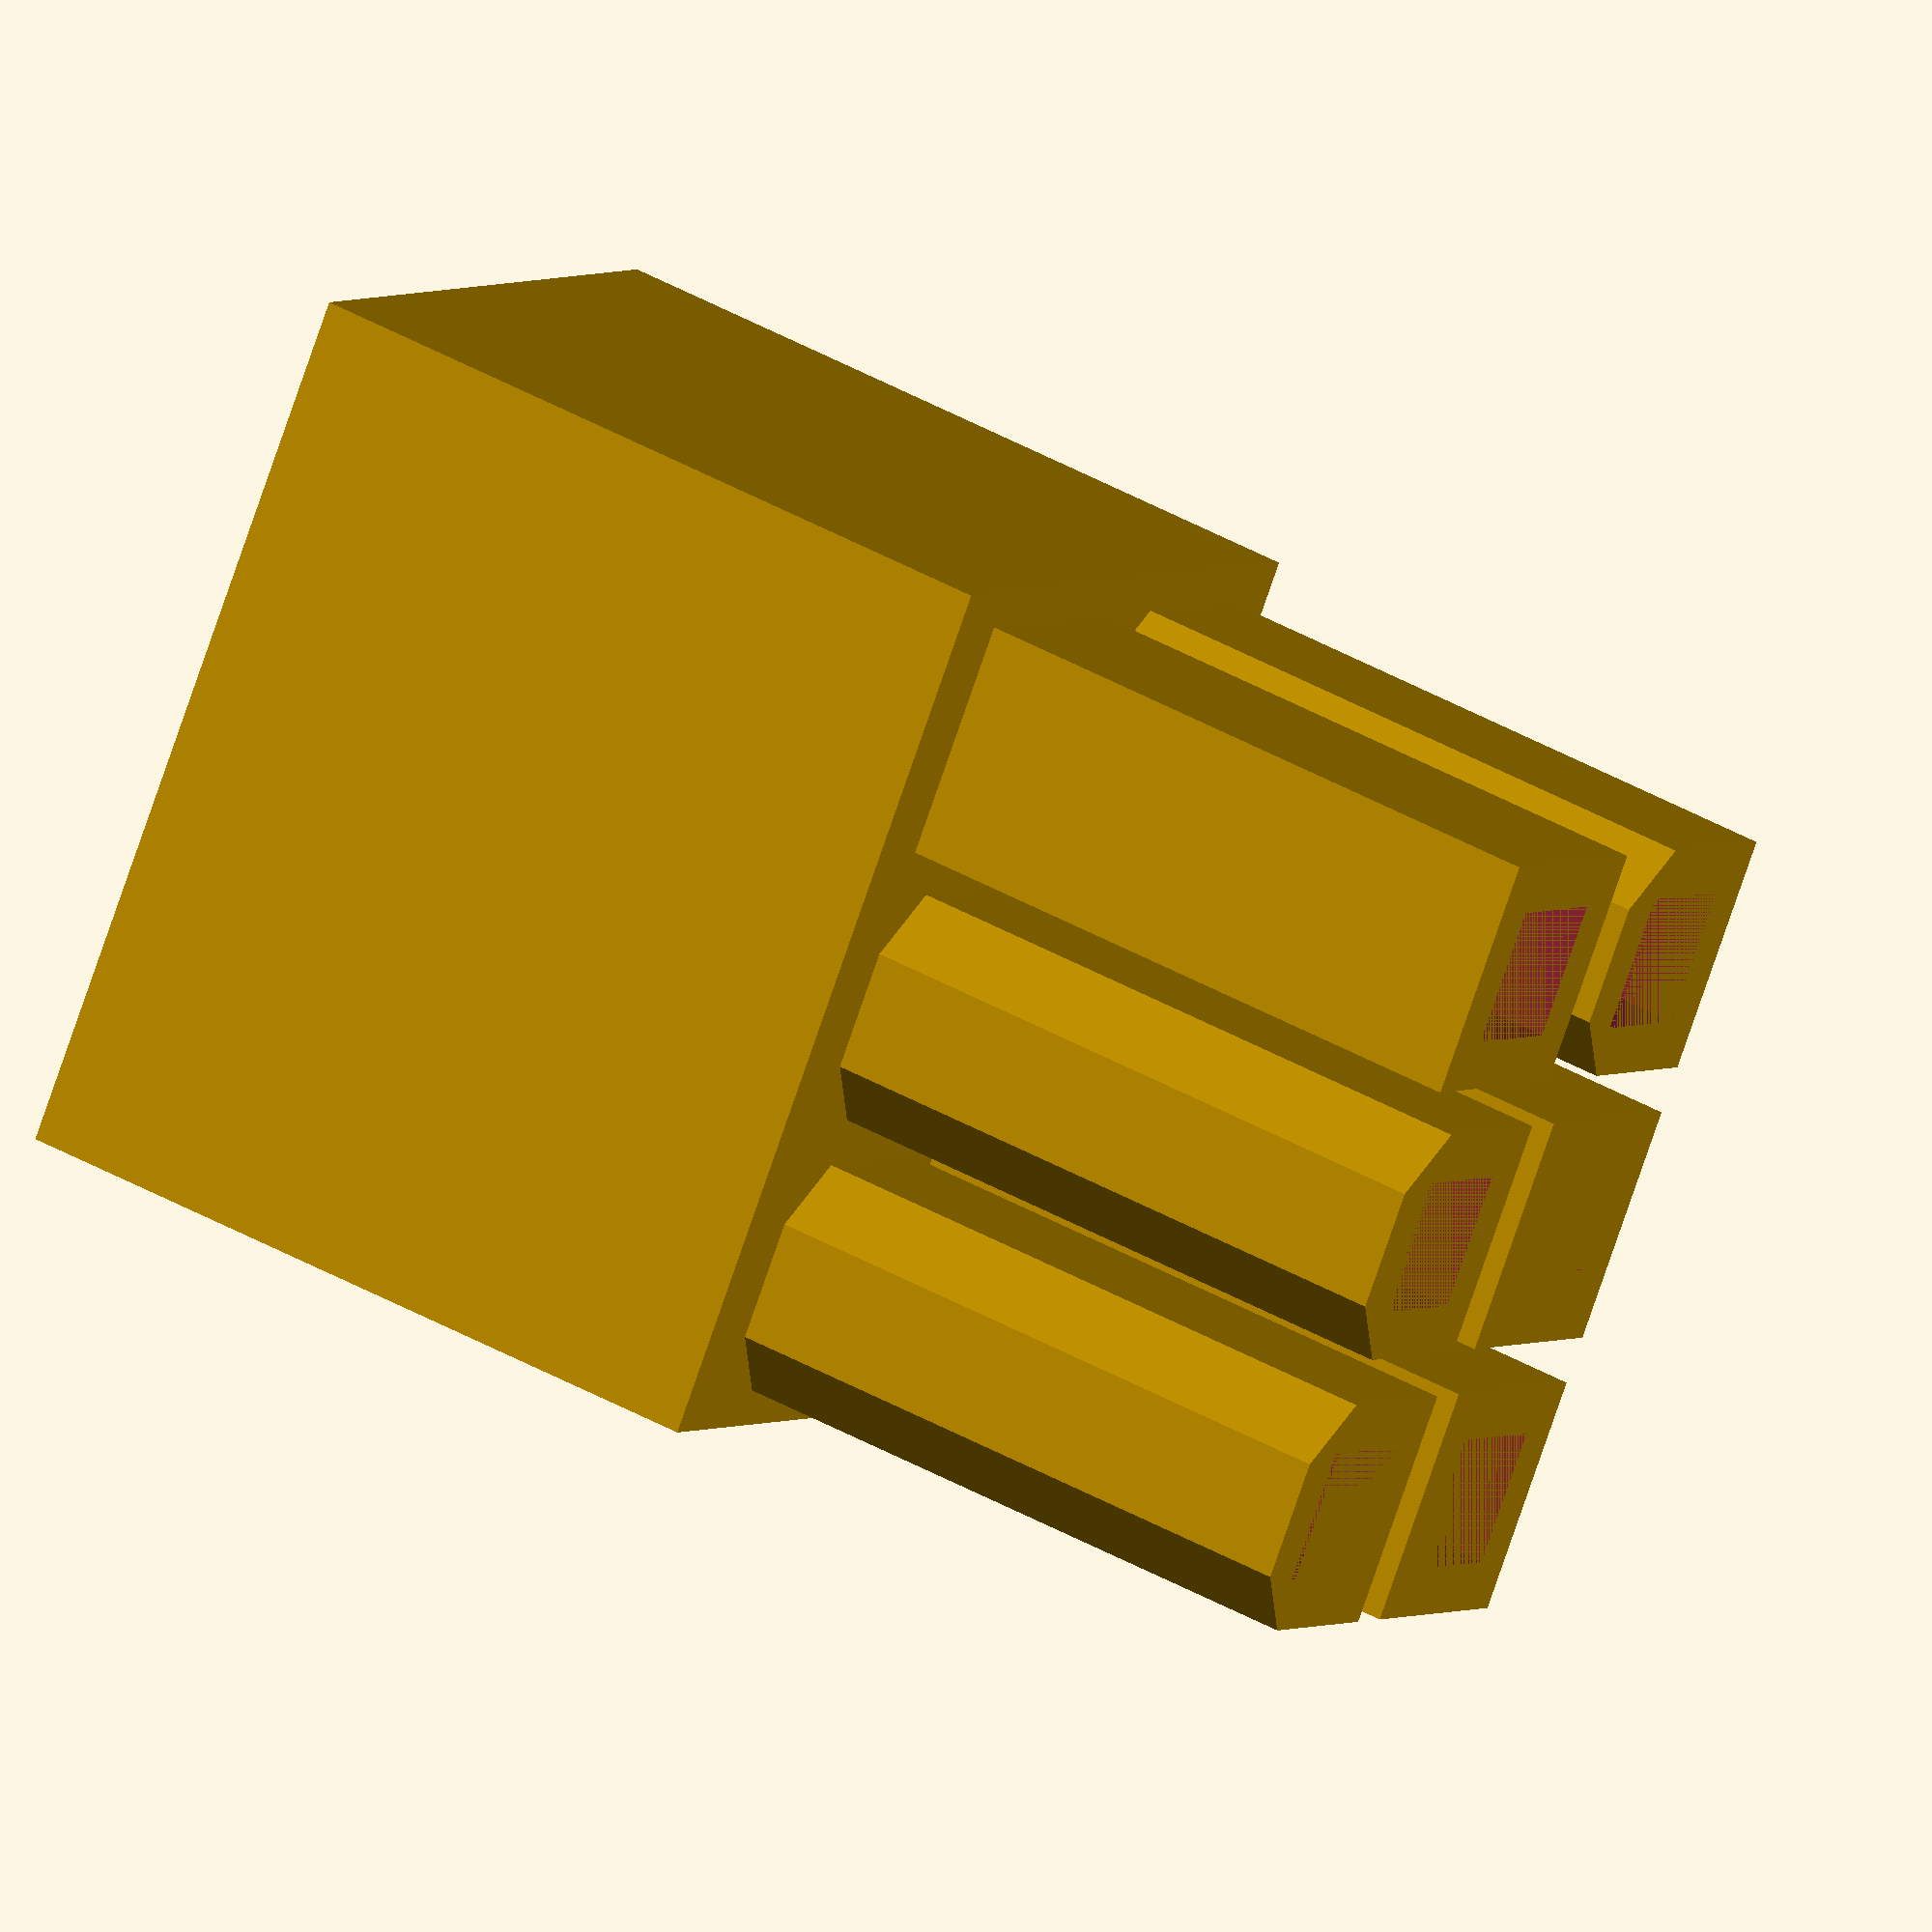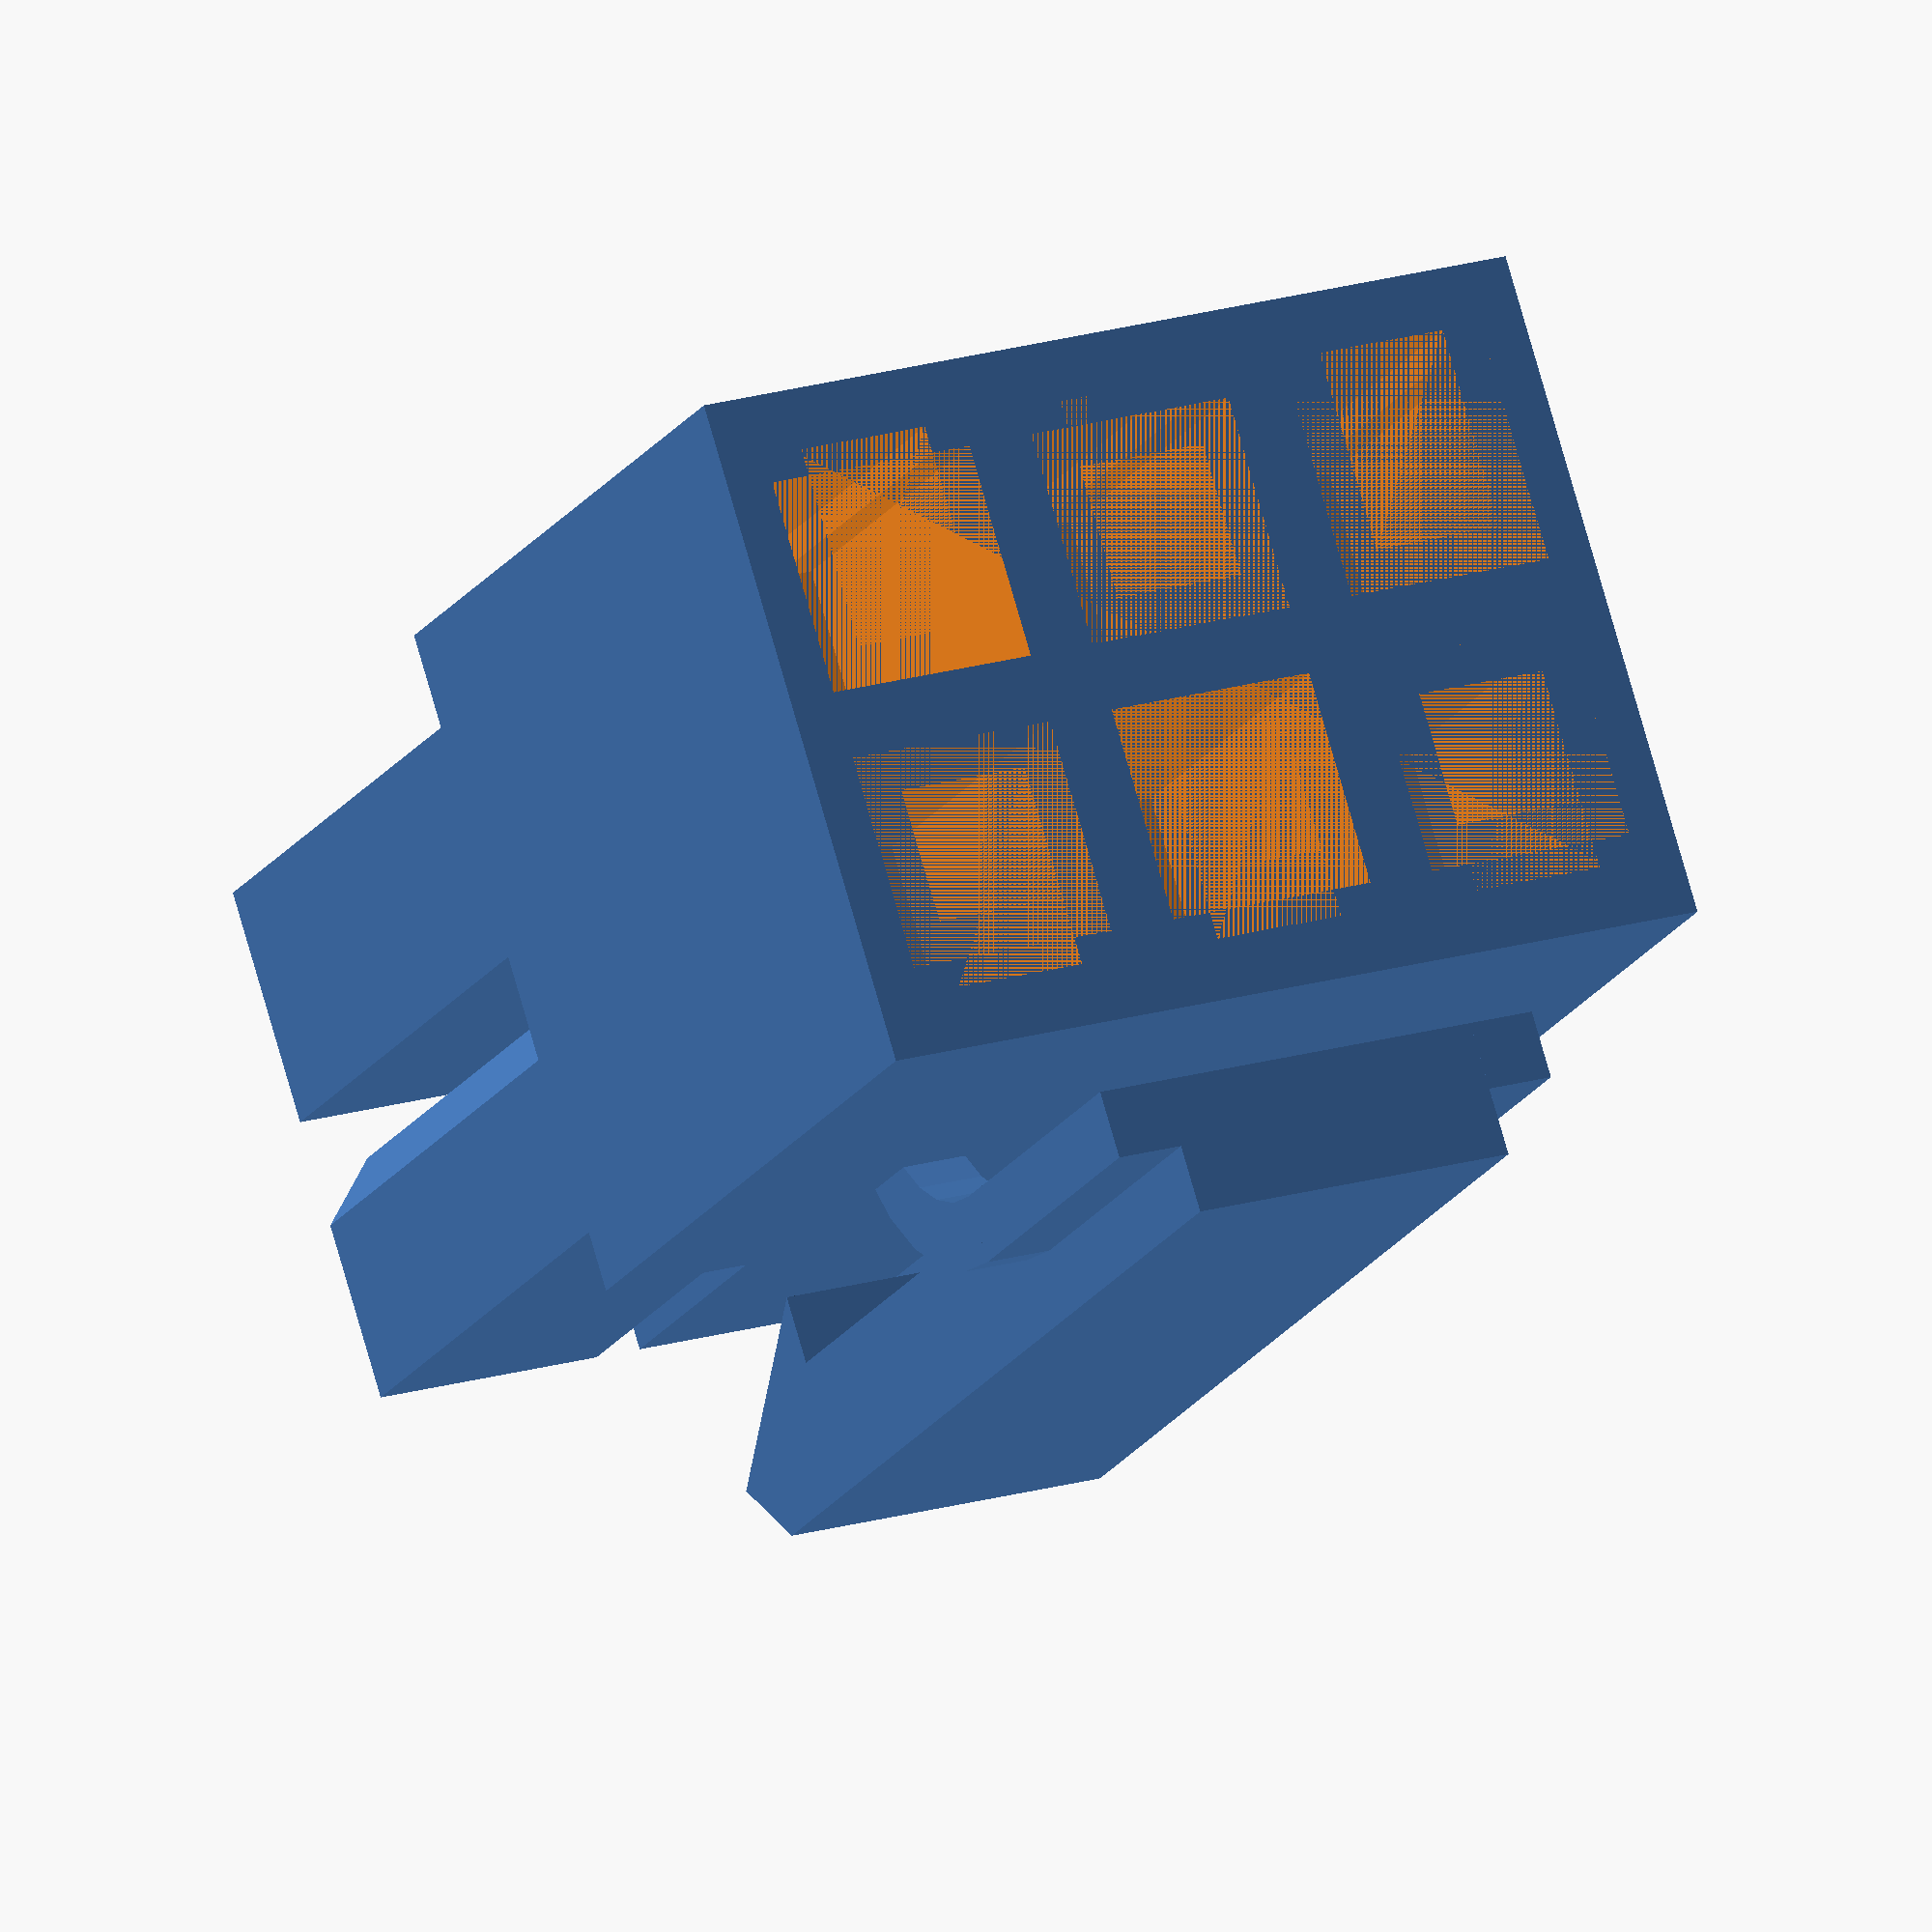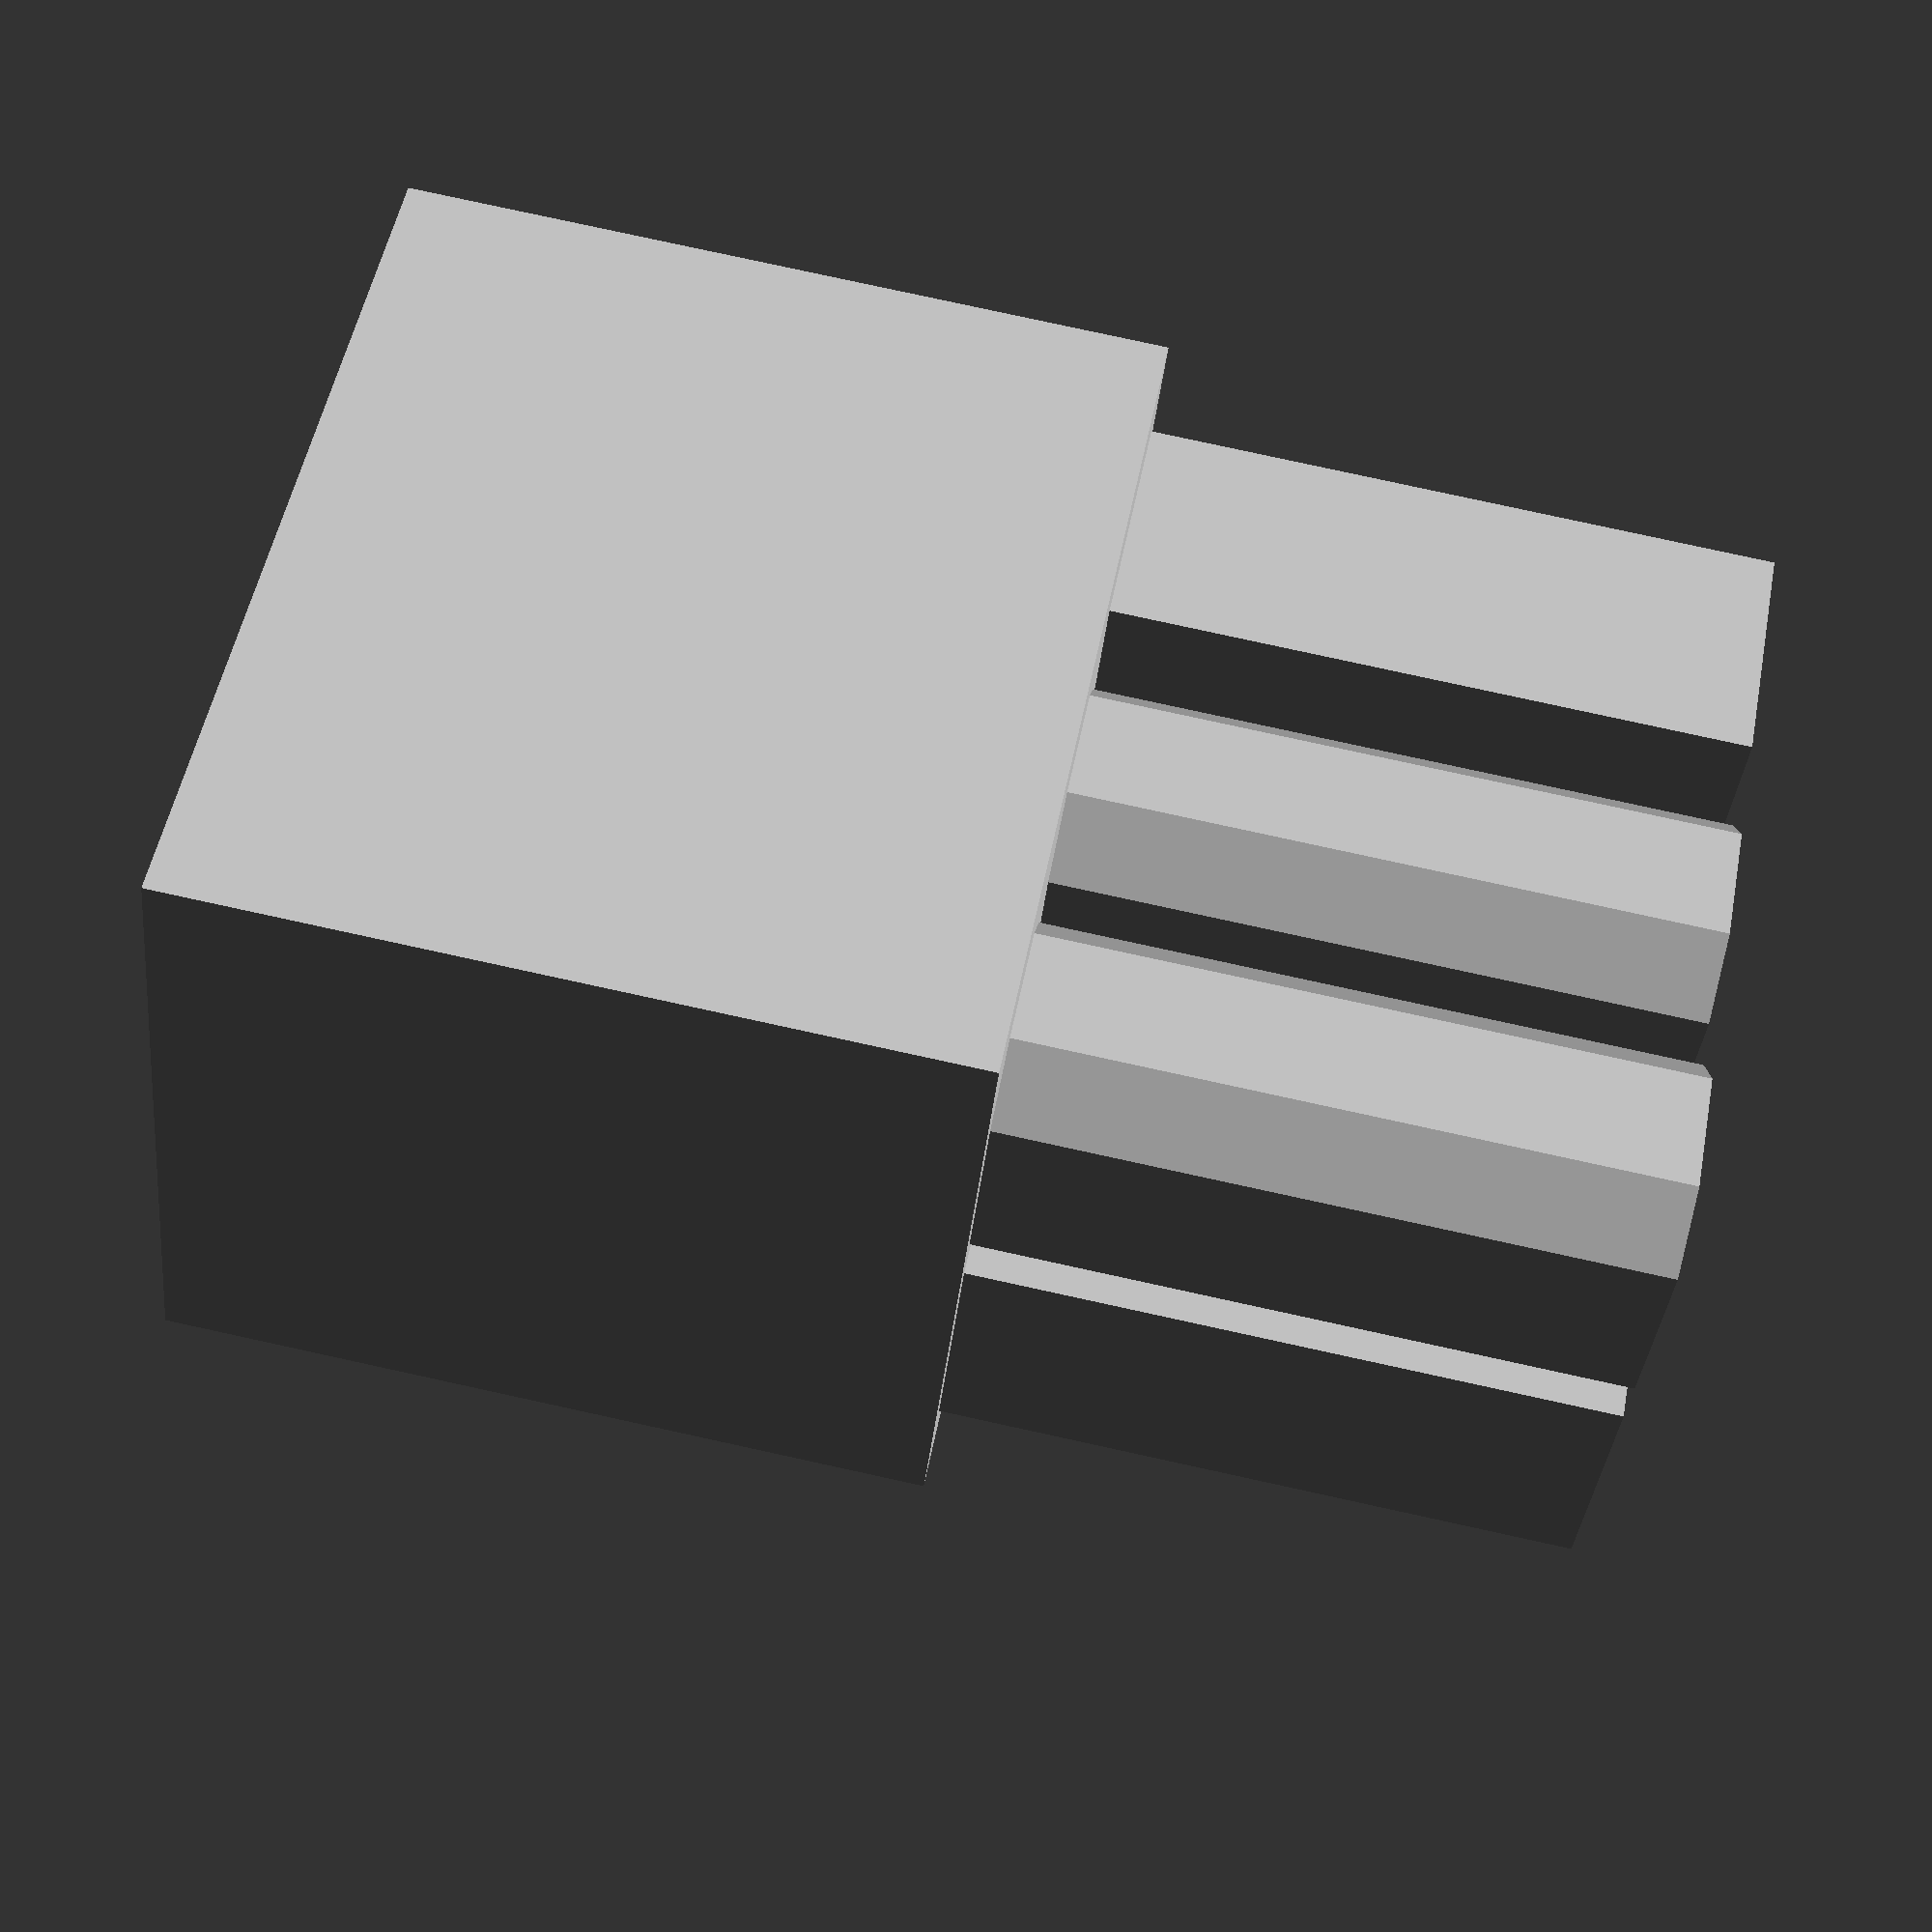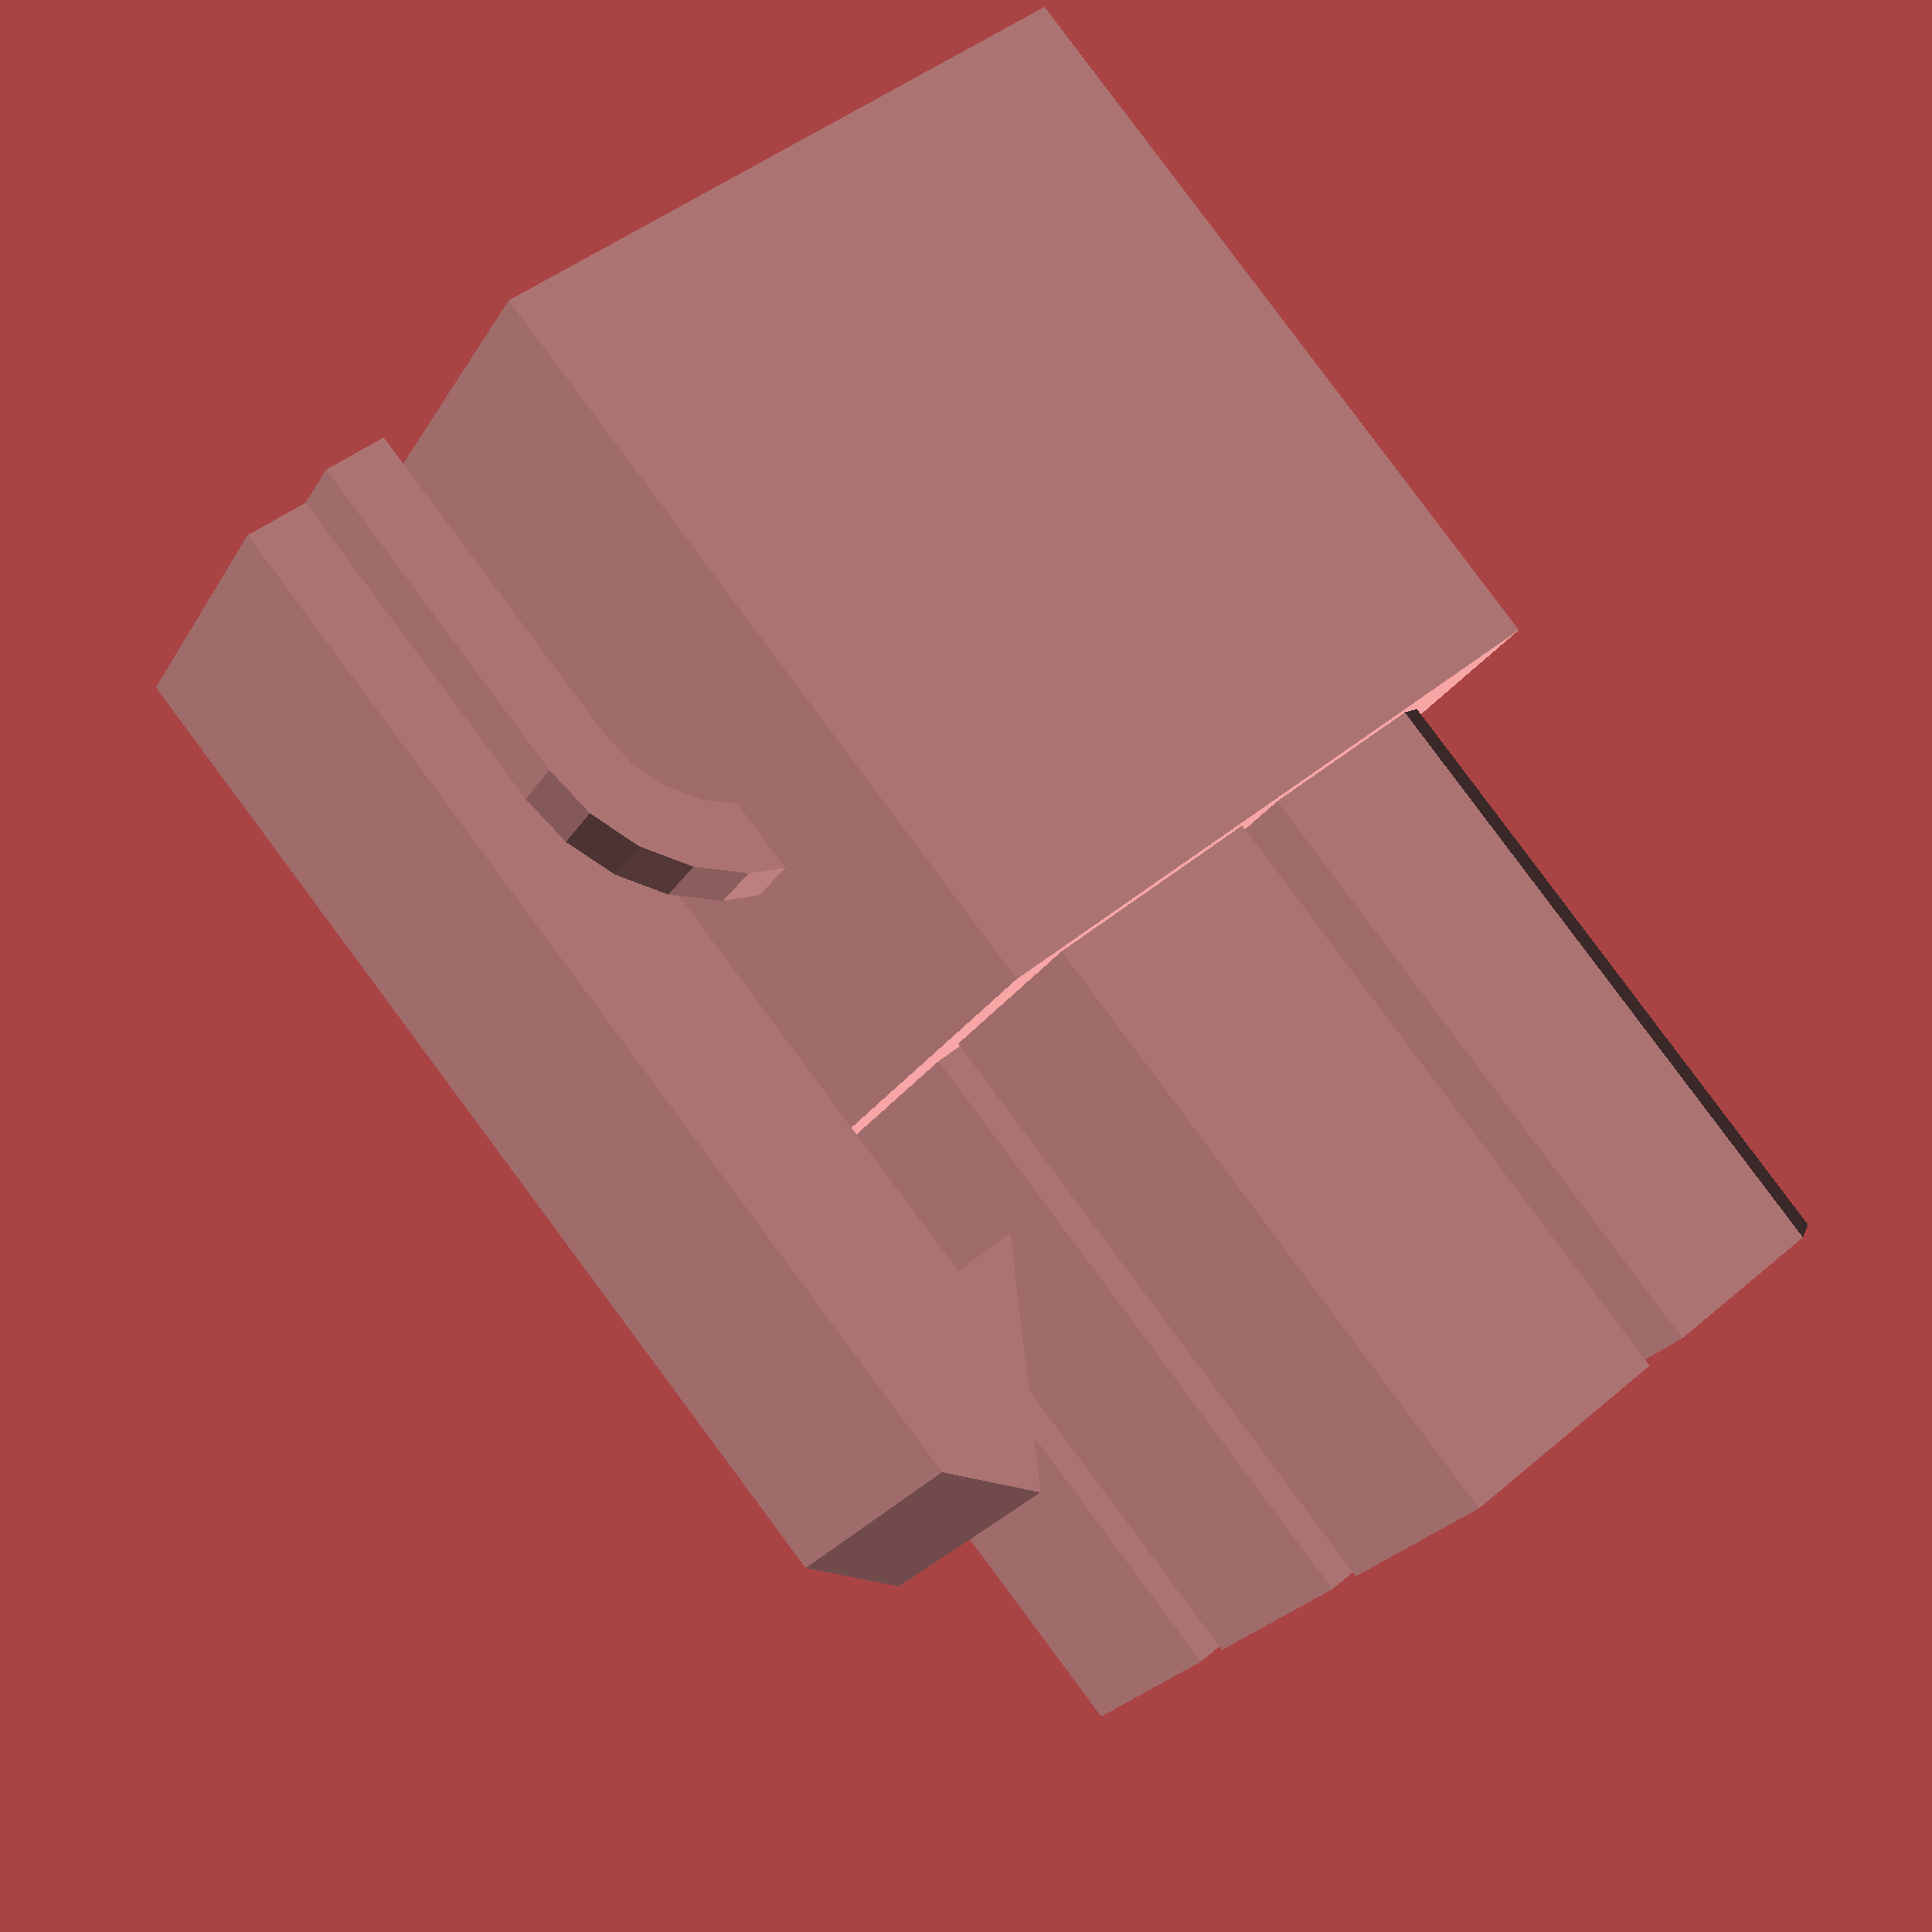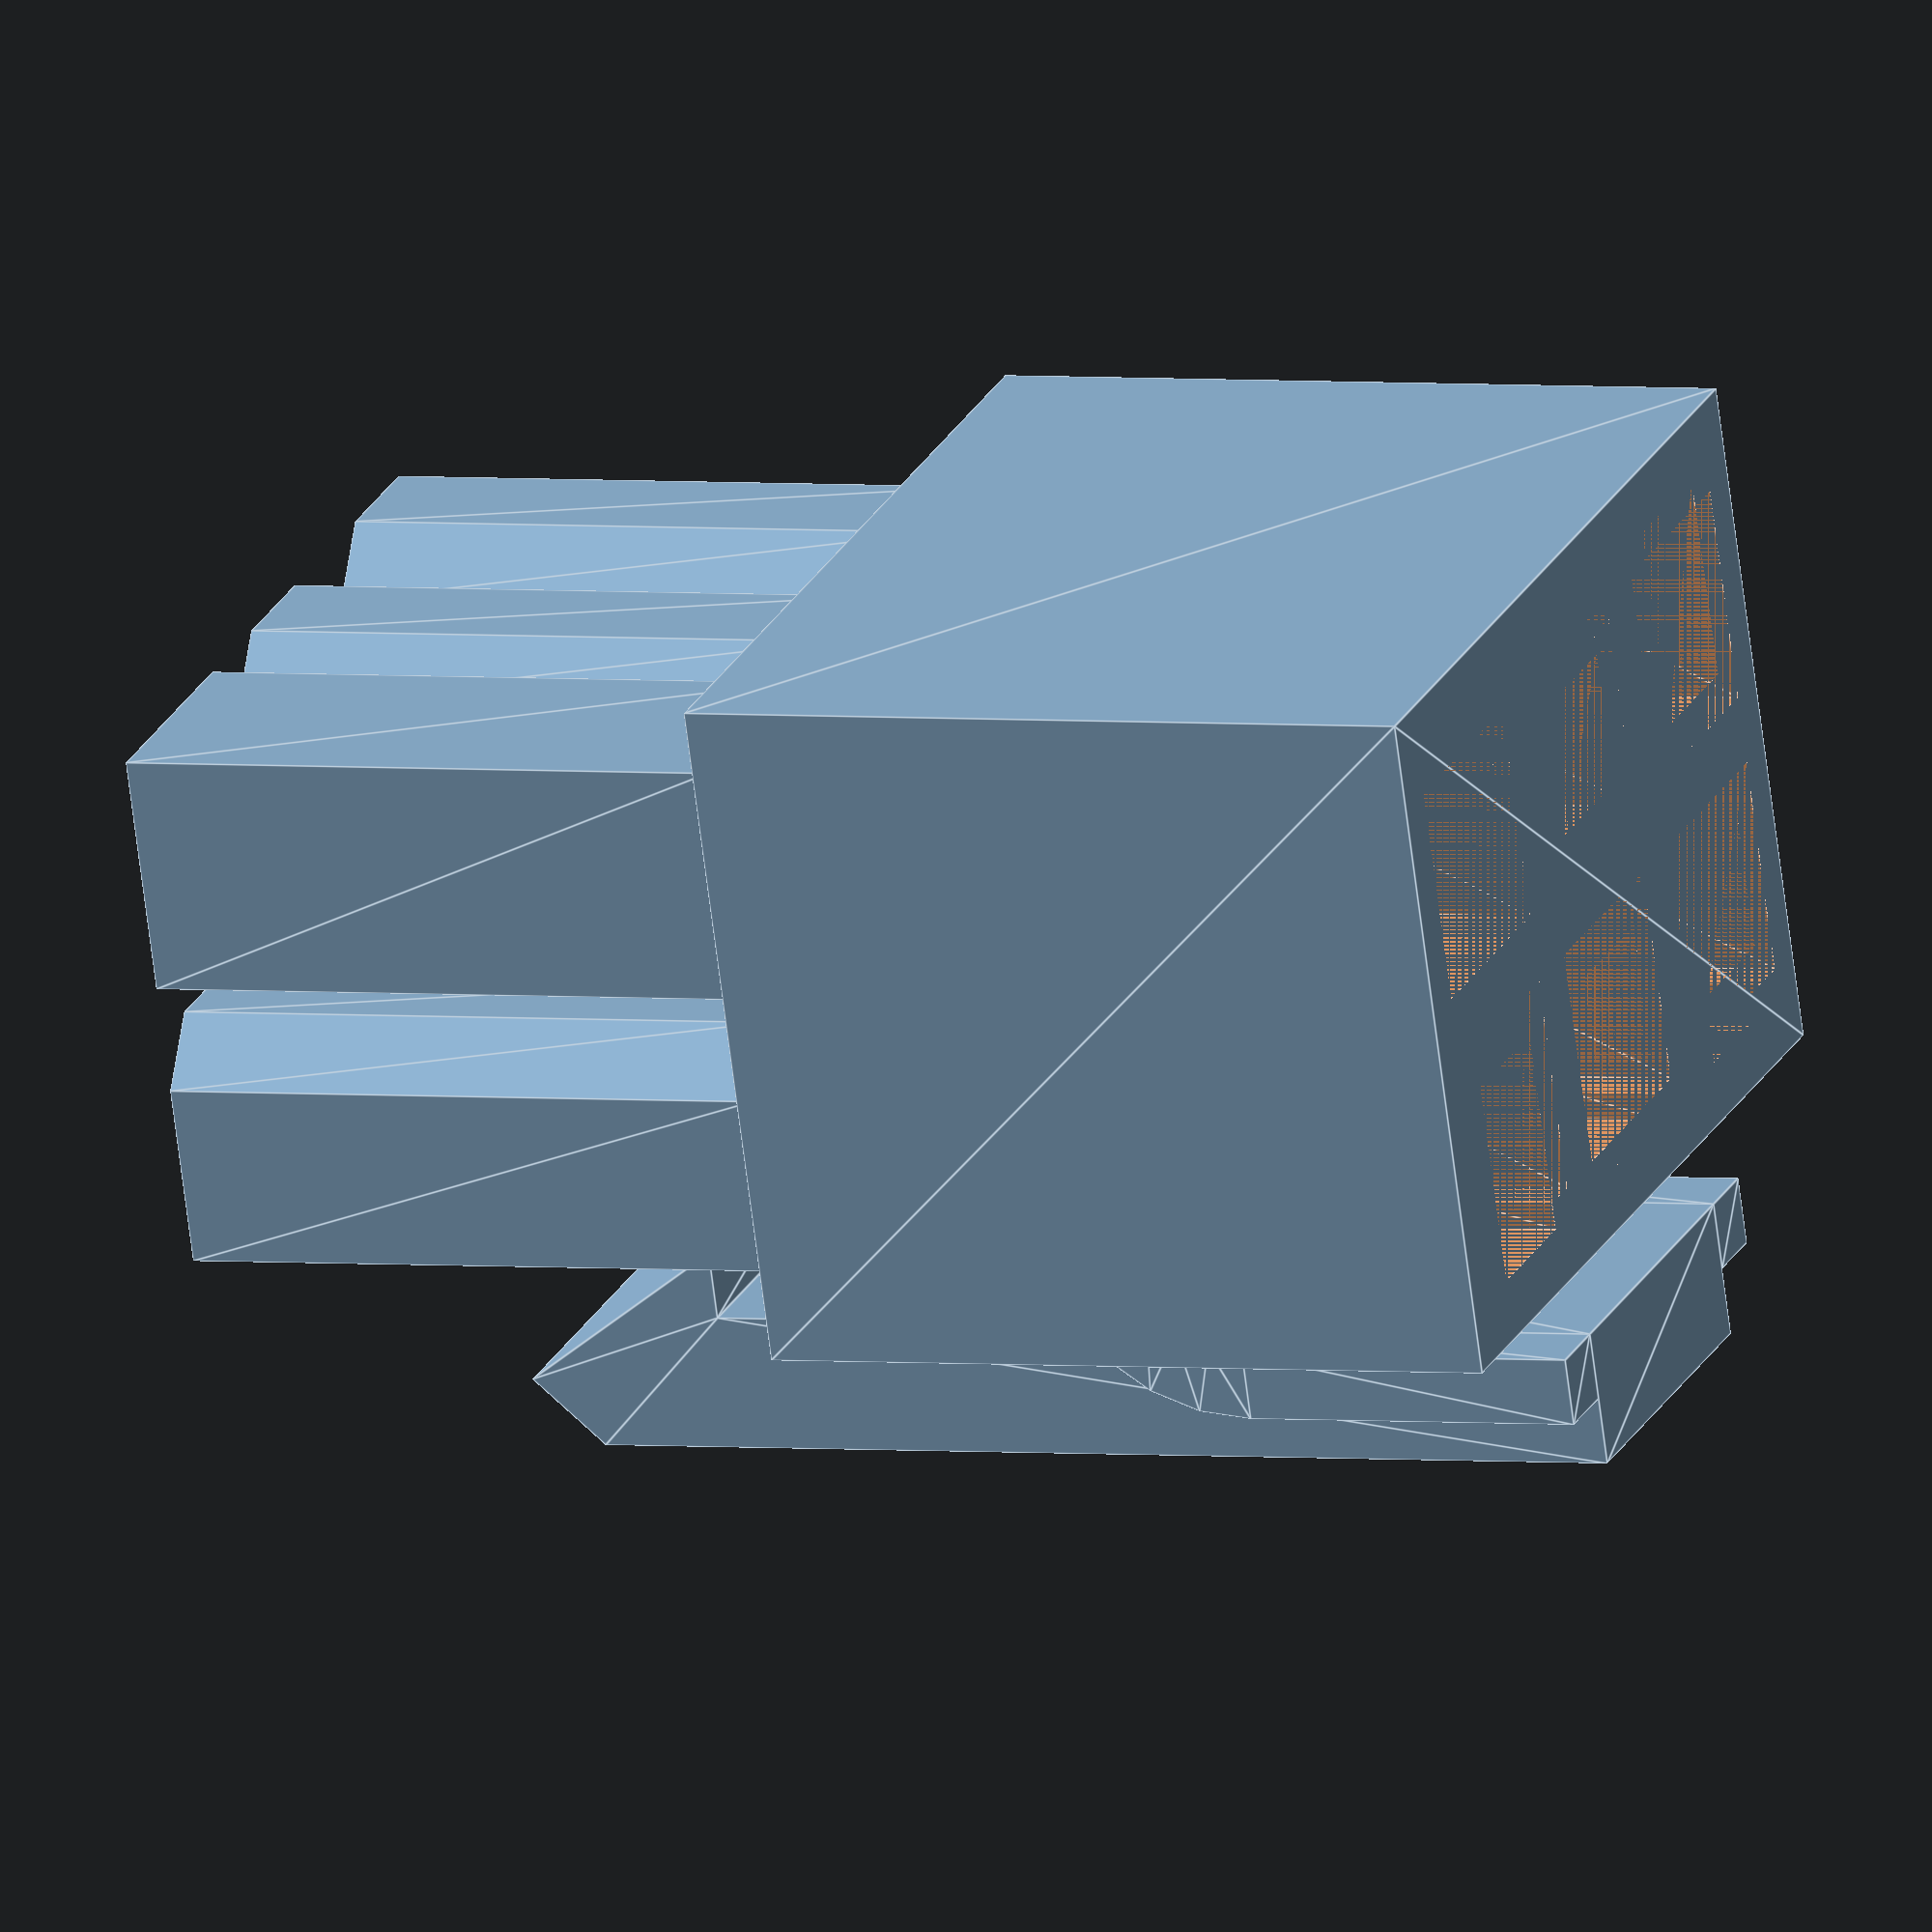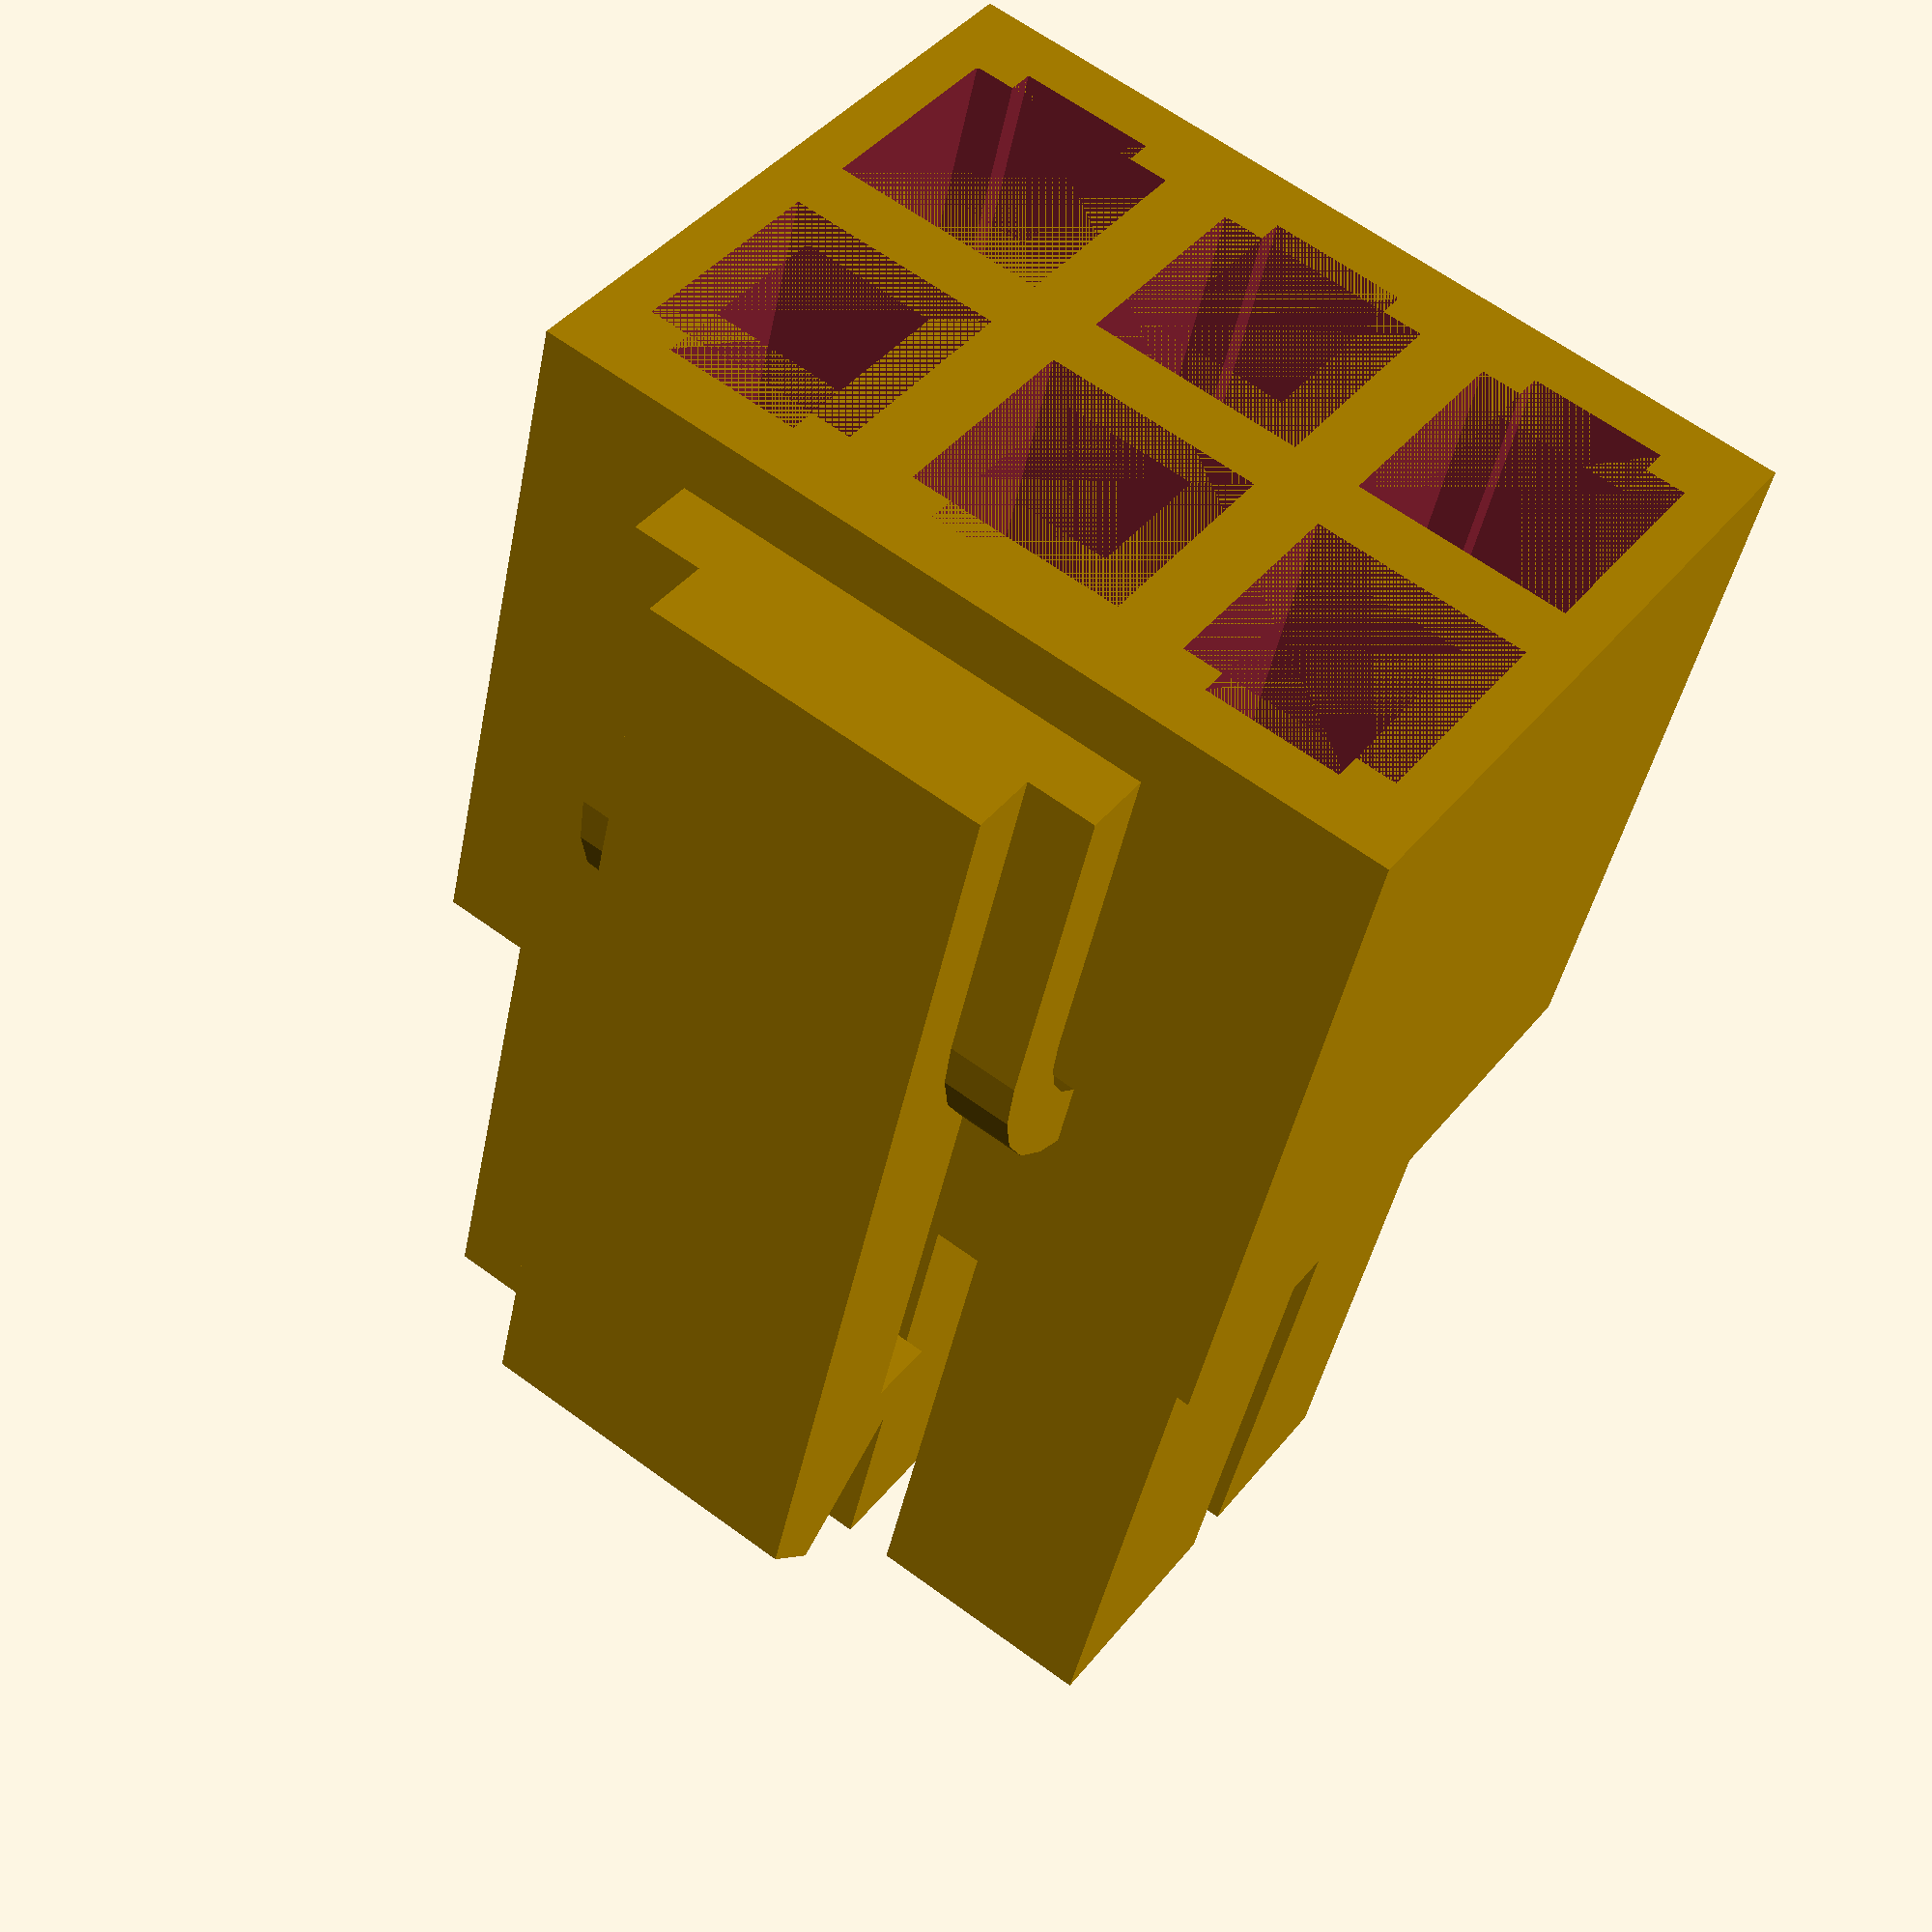
<openscad>
$fn = 25;

pin_d = 2;
pin_w = 2;
pin_h = 20;

pin_top_d=3;
pin_top_w=2;
pin_top_h=pin_h-10;


pin_top2_d=3.2;
pin_top2_w=3.2;
pin_top2_h=pin_h-14;

p_pos_h=7;

dis = 4.2;

pins = [
  [-1, .5, 0],
  [0, .5, 1],
  [1, .5, 1],
  [-1, -.5, 1],
  [0, -.5, 0],
  [1, -.5, 0]
];

module p() {
  translate(
    [
    0,
    0,
    2
    ]
  )  
  rotate(
    [
    0,
    90,
    0
    ]  
  )
  translate(
    [
    0,
    0,
    -1.5/2
    ]
  )
  linear_extrude(
    height=1.5
  )
  polygon(
    [
    [0, 0],
    [0, 0.5],
    [2, 0]
    ]
  );
}

module pin() {
  linear_extrude(height=pin_h)
  square([pin_d, pin_w], center=true);
 
  translate(
    [
      (pin_top_d-pin_d)/2,
      0,
      pin_h-pin_top_h
    ]
  )
  linear_extrude(height=pin_top_h)
  square([pin_top_d, pin_top_w], center=true);
    
  translate(
    [
      0,
      0,
      pin_h-pin_top2_h
    ]
  )
  linear_extrude(height=pin_top2_h)
  square([pin_top2_d, pin_top2_w], center=true);
    translate(
    [
    0,
    pin_d/2,
    p_pos_h
    ]
    )
    p();
    
    rotate(
    [
    0,
    0,
    180
    ]
    )
    translate(
    [
    0,
    pin_d/2,
    p_pos_h
    ]
    )
    p();
}

module pin_bottom_body_cut() {
    linear_extrude(height=9)
    polygon(
    [
    [-1.75, -1.75],
    [1.75, -1.75],
    [1.75, 1.75/2],
    [1.75/2, 1.75],
    [-1.75/2, 1.75],
    [-1.75, 1.75/2]
    ]
    );
}

module pin_bottom_body_rec() {
    linear_extrude(height=9)
    square(
    [3.5, 3.5], center=true
    );
}

module body() {
    translate(
    [
    0,
    0,
    9
    ]
    )
    linear_extrude(height=11)
    square([13, 10], center=true);
}


module clip() {
   translate(
    [
    0,
    0,
    9
    ]
    )
   rotate(
    [
    -90,
    0,
    0
    ]
    )
   translate(
    [
    0,
    0,
    -2.5
    ]
    )
   linear_extrude(height=5)
   union() {
       square([2, 15], center=true);
       translate(
        [
        0, 5
        ]
       )
       polygon(
       [
        [-1, 0],
        [1, 0],
        [1, 1],
        [2, 1],
        [0, 4],
        [-1, 3]
       ] 
       );
   }
   
   translate(
   [
   3,
   0,
   11.5
   ]
   )
   rotate(
   [
   0,
   90,
   90
   ]
   )
   both_flex();
}

module flex() {
   translate([
    0,
    0,
    -0.5
    ]) {
   rotate_extrude(angle=90)
   translate([2, 0])
   square([1, 1]);
   
   linear_extrude(height=1)
   translate([
   -5,
   2 
   ])
   square([5, 1]);
   }
}

module both_flex() {
   translate(
    [
    0,
    0,
    3
    ]
    )
   flex();
   translate(
    [
    0,
    0,
    -3
    ]
    )
   flex();
}


translate(
[
00,
-7,
3.5
]
)
rotate(
[
0,
0,
90
]
)
clip();


difference() {
    union() {
        body();
        for( pin = pins ) {
          translate(
          [
            dis*pin.x,
            dis*pin.y,
            0
          ]
          )
          if (pin.z==0) {
            pin_bottom_body_rec();
          } else {
            pin_bottom_body_cut();
          }
        }
    };

    for( pin = pins ) {
      translate(
      [
        dis*pin.x,
        dis*pin.y,
        0
      ]
      )
      rotate(
      [
      0,
      0,
      180*pin.y  
      ]  
      )
      pin();
    }
}
</openscad>
<views>
elev=135.7 azim=233.7 roll=56.8 proj=o view=solid
elev=18.9 azim=342.7 roll=337.8 proj=o view=solid
elev=279.4 azim=331.8 roll=102.3 proj=p view=solid
elev=94.6 azim=61.2 roll=36.7 proj=p view=solid
elev=177.4 azim=160.5 roll=247.9 proj=o view=edges
elev=41.5 azim=35.3 roll=349.3 proj=p view=solid
</views>
